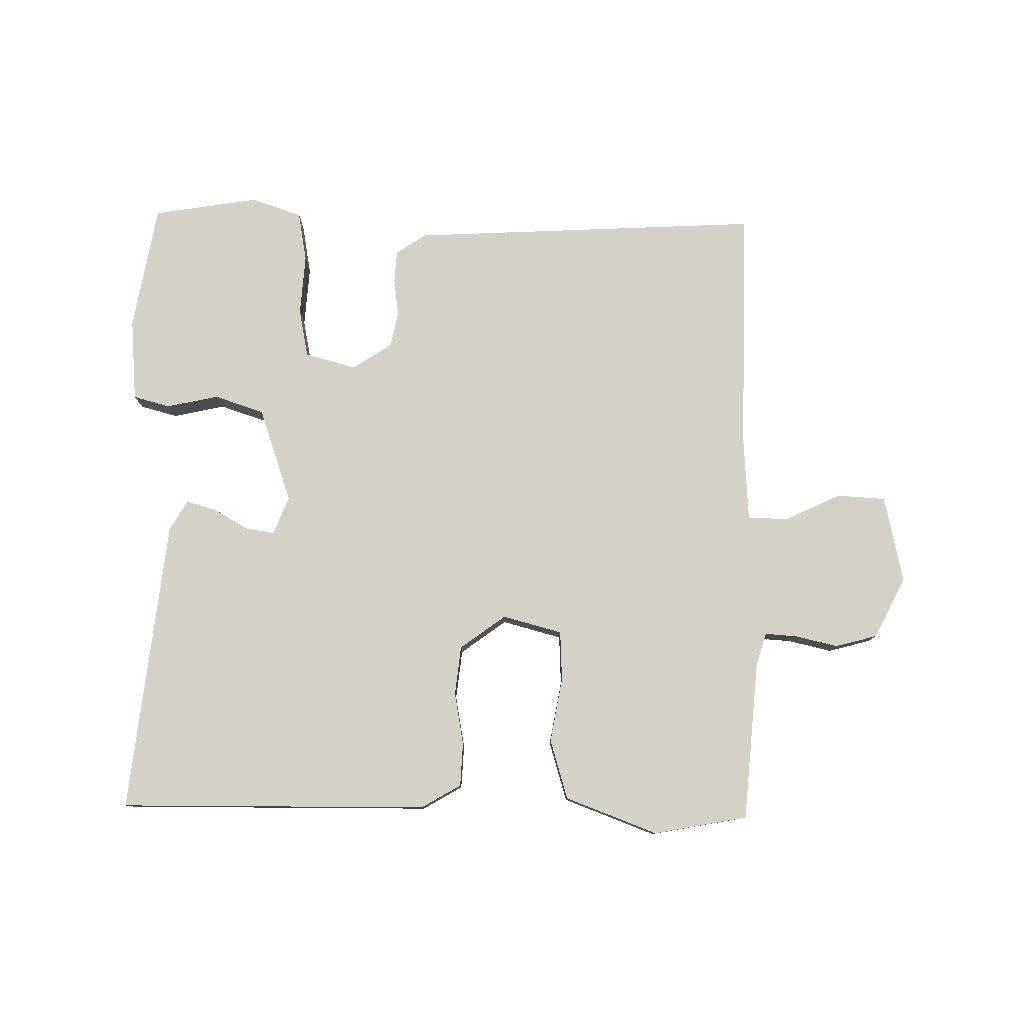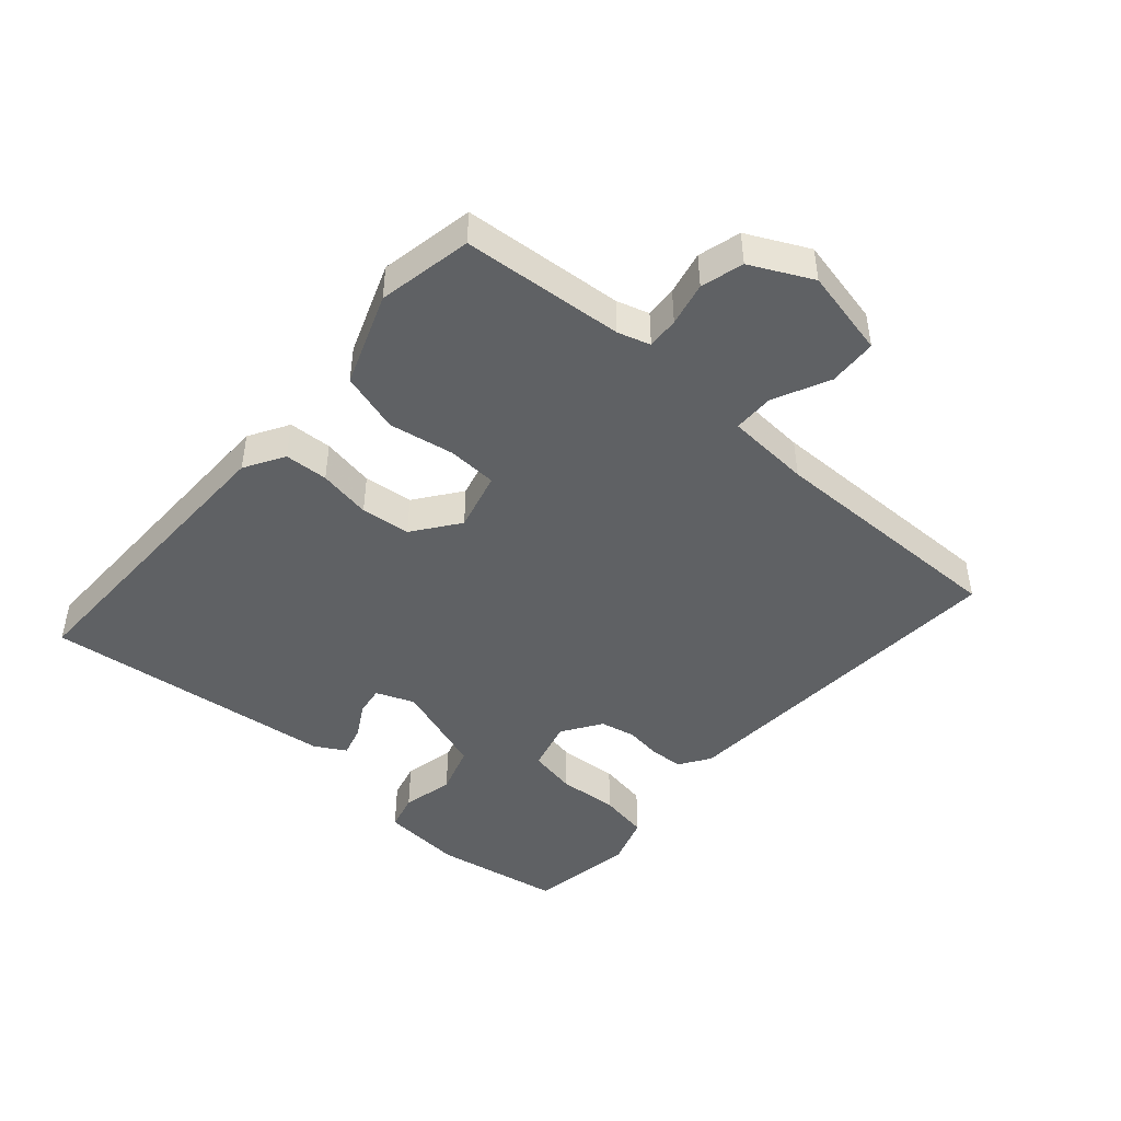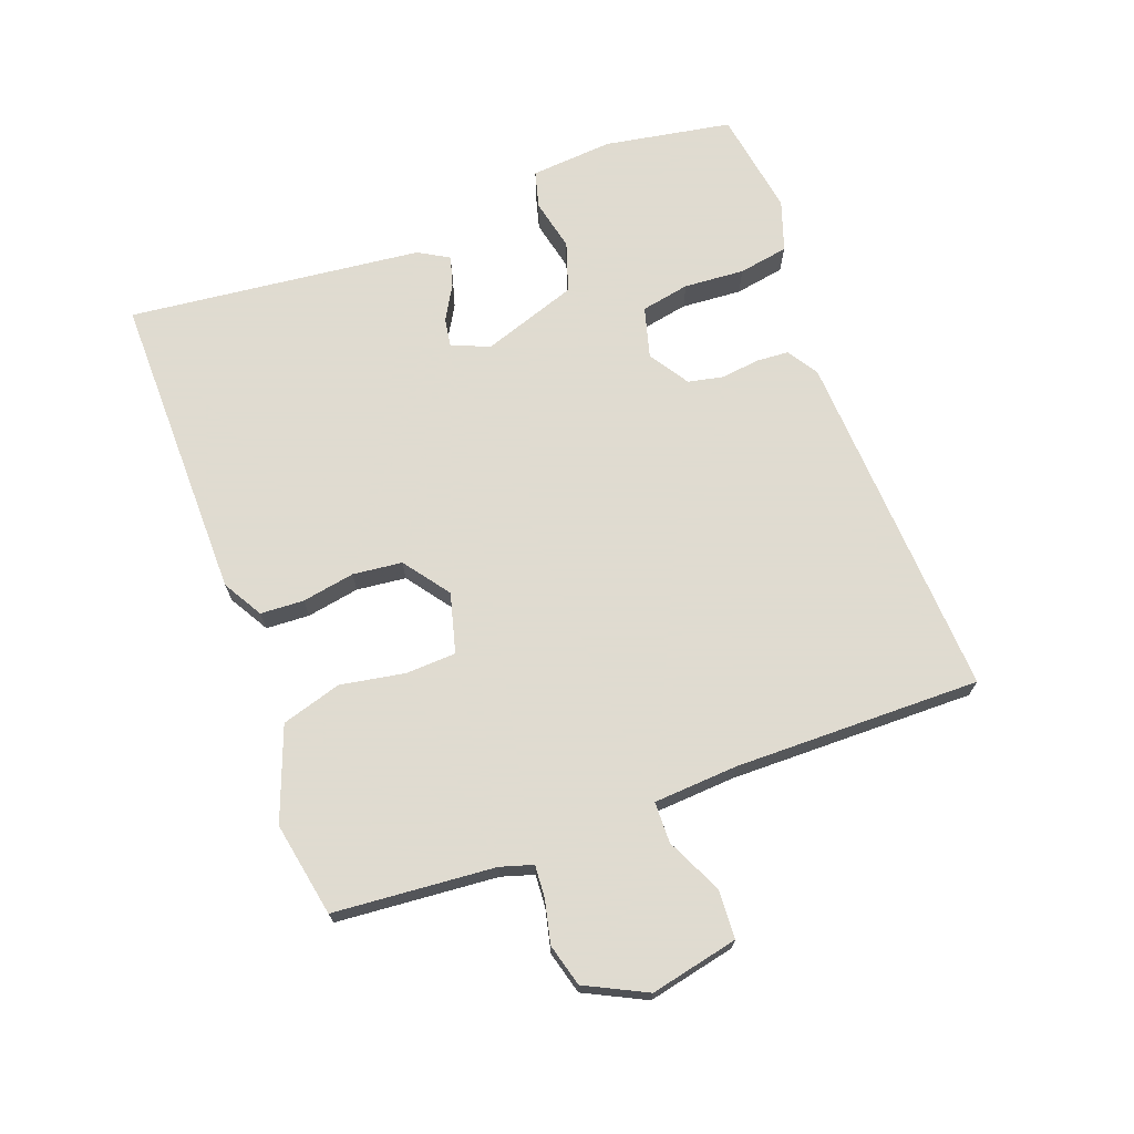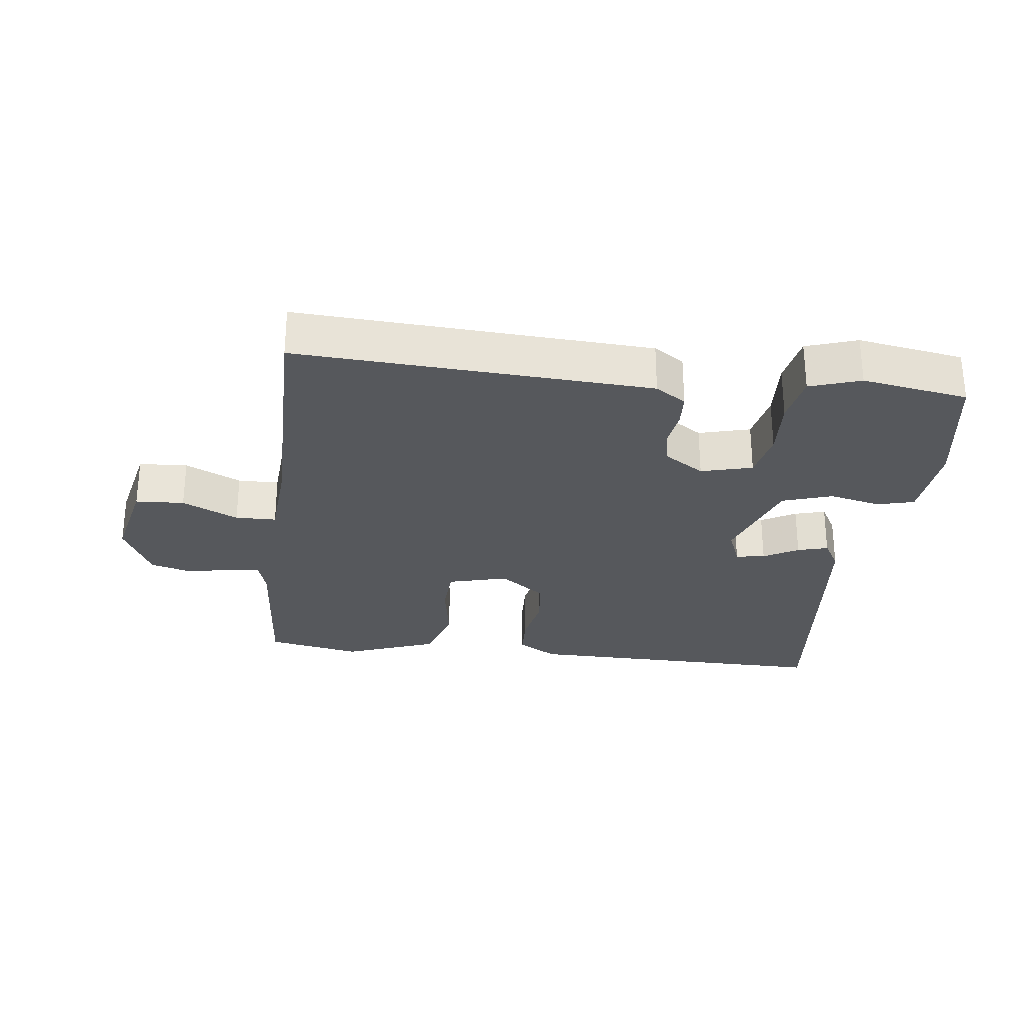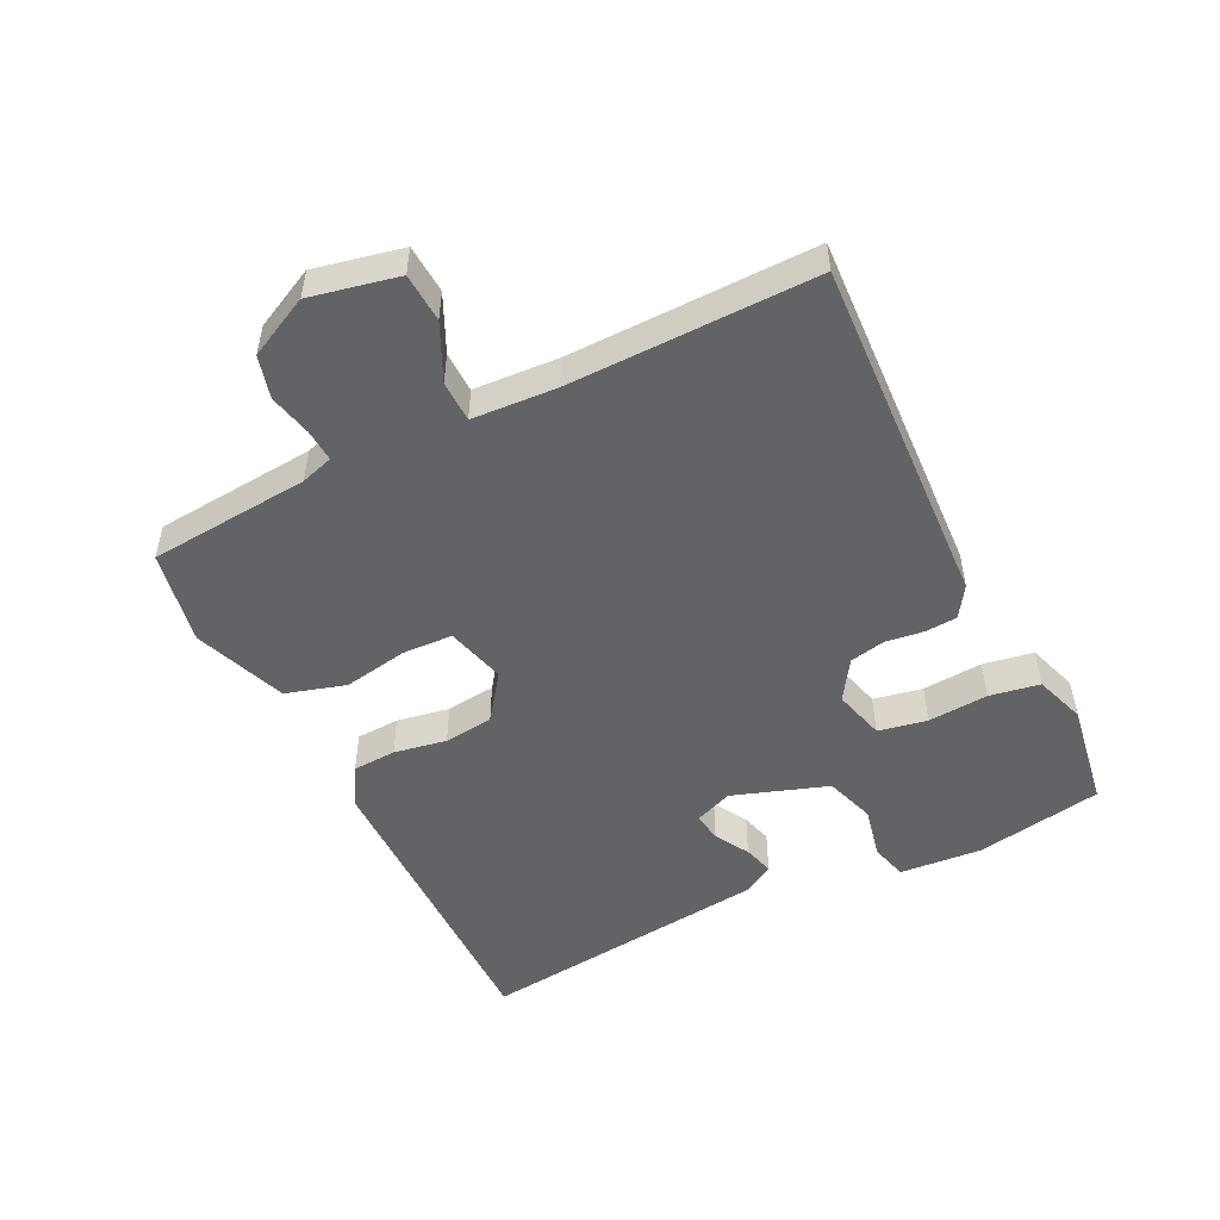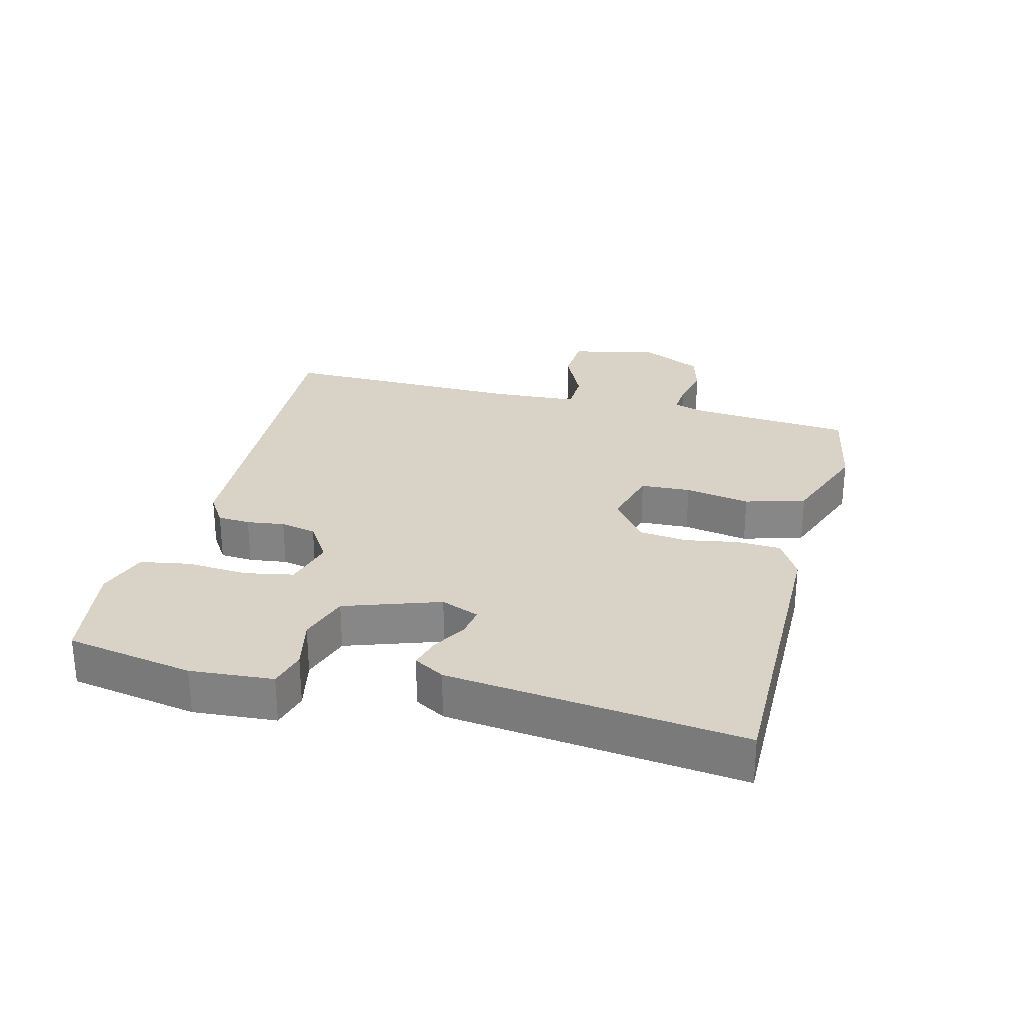
<metadata>
{"format":"obj","ext":"obj","renderer":"f3d","projection":"perspective","resolution":1024,"background":"white","views":[{"elev":79.6,"azim":1.1,"up":"+Y"},{"elev":-45.5,"azim":48.9,"up":"+Y"},{"elev":70.2,"azim":70.0,"up":"+Y"},{"elev":-28.2,"azim":173.1,"up":"+Y"},{"elev":-50.9,"azim":116.7,"up":"+Y"},{"elev":27.8,"azim":-75.3,"up":"+Y"}]}
</metadata>
<code>
v -0.5 0.07 -0.5
v -0.533 0.07 -0.304
v -0.522 0.07 -0.177
v -0.465 0.07 -0.162
v -0.385 0.07 -0.18
v -0.308 0.07 -0.155
v -0.257 0.07 -0.009
v -0.28 0.07 0.05
v -0.325 0.07 0.043
v -0.378 0.07 0.013
v -0.425 0.07 0
v -0.452 0.07 0.047
v -0.5 0.07 0.5
v -0.022 0.07 0.494
v 0.039 0.07 0.458
v 0.042 0.07 0.391
v 0.027 0.07 0.31
v 0.035 0.07 0.234
v 0.105 0.07 0.182
v 0.197 0.07 0.206
v 0.201 0.07 0.283
v 0.184 0.07 0.383
v 0.212 0.07 0.475
v 0.355 0.07 0.528
v 0.5 0.07 0.5
v 0.519 0.07 0.252
v 0.534 0.07 0.202
v 0.583 0.07 0.205
v 0.65 0.07 0.22
v 0.715 0.07 0.202
v 0.761 0.07 0.108
v 0.731 0.07 -0.027
v 0.656 0.07 -0.031
v 0.57 0.07 0.01
v 0.507 0.07 0.009
v 0.498 0.07 -0.121
v 0.5 0.07 -0.5
v -0.043 0.07 -0.469
v -0.09 0.07 -0.438
v -0.093 0.07 -0.388
v -0.085 0.07 -0.33
v -0.096 0.07 -0.275
v -0.157 0.07 -0.235
v -0.236 0.07 -0.256
v -0.251 0.07 -0.331
v -0.245 0.07 -0.424
v -0.259 0.07 -0.501
v -0.337 0.07 -0.527
v -0.5 0 -0.5
v -0.533 0 -0.304
v -0.522 0 -0.177
v -0.465 0 -0.162
v -0.385 0 -0.18
v -0.308 0 -0.155
v -0.257 0 -0.009
v -0.28 0 0.05
v -0.325 0 0.043
v -0.378 0 0.013
v -0.425 0 0
v -0.452 0 0.047
v -0.5 0 0.5
v -0.022 0 0.494
v 0.039 0 0.458
v 0.042 0 0.391
v 0.027 0 0.31
v 0.035 0 0.234
v 0.105 0 0.182
v 0.197 0 0.206
v 0.201 0 0.283
v 0.184 0 0.383
v 0.212 0 0.475
v 0.355 0 0.528
v 0.5 0 0.5
v 0.519 0 0.252
v 0.534 0 0.202
v 0.583 0 0.205
v 0.65 0 0.22
v 0.715 0 0.202
v 0.761 0 0.108
v 0.731 0 -0.027
v 0.656 0 -0.031
v 0.57 0 0.01
v 0.507 0 0.009
v 0.498 0 -0.121
v 0.5 0 -0.5
v -0.043 0 -0.469
v -0.09 0 -0.438
v -0.093 0 -0.388
v -0.085 0 -0.33
v -0.096 0 -0.275
v -0.157 0 -0.235
v -0.236 0 -0.256
v -0.251 0 -0.331
v -0.245 0 -0.424
v -0.259 0 -0.501
v -0.337 0 -0.527
f 3 4 5
f 2 3 5
f 1 2 5
f 48 1 5
f 47 48 5
f 46 47 5
f 45 46 5
f 44 45 5 6
f 43 44 6 7
f 42 43 7 8
f 39 40 41
f 38 39 41
f 37 38 41
f 36 37 41
f 35 36 41 42
f 32 33 34
f 31 32 34
f 30 31 34
f 29 30 34
f 28 29 34
f 27 28 34 35
f 35 42 8
f 27 35 8
f 26 27 8
f 24 25 26
f 23 24 26
f 22 23 26
f 21 22 26
f 15 16 17
f 14 15 17
f 13 14 17
f 12 13 17
f 11 12 17
f 10 11 17
f 9 10 17
f 9 17 18
f 8 9 18 19
f 20 21 26
f 8 19 20 26
f 53 52 51
f 53 51 50
f 53 50 49
f 53 49 96
f 53 96 95
f 53 95 94
f 53 94 93
f 54 53 93 92
f 55 54 92 91
f 56 55 91 90
f 89 88 87
f 89 87 86
f 89 86 85
f 89 85 84
f 90 89 84 83
f 82 81 80
f 82 80 79
f 82 79 78
f 82 78 77
f 82 77 76
f 83 82 76 75
f 56 90 83
f 56 83 75
f 56 75 74
f 74 73 72
f 74 72 71
f 74 71 70
f 74 70 69
f 65 64 63
f 65 63 62
f 65 62 61
f 65 61 60
f 65 60 59
f 65 59 58
f 65 58 57
f 66 65 57
f 67 66 57 56
f 74 69 68
f 74 68 67 56
f 1 49 50 2
f 2 50 51 3
f 3 51 52 4
f 4 52 53 5
f 5 53 54 6
f 6 54 55 7
f 7 55 56 8
f 8 56 57 9
f 9 57 58 10
f 10 58 59 11
f 11 59 60 12
f 12 60 61 13
f 13 61 62 14
f 14 62 63 15
f 15 63 64 16
f 16 64 65 17
f 17 65 66 18
f 18 66 67 19
f 19 67 68 20
f 20 68 69 21
f 21 69 70 22
f 22 70 71 23
f 23 71 72 24
f 24 72 73 25
f 25 73 74 26
f 26 74 75 27
f 27 75 76 28
f 28 76 77 29
f 29 77 78 30
f 30 78 79 31
f 31 79 80 32
f 32 80 81 33
f 33 81 82 34
f 34 82 83 35
f 35 83 84 36
f 36 84 85 37
f 37 85 86 38
f 38 86 87 39
f 39 87 88 40
f 40 88 89 41
f 41 89 90 42
f 42 90 91 43
f 43 91 92 44
f 44 92 93 45
f 45 93 94 46
f 46 94 95 47
f 47 95 96 48
f 48 96 49 1

</code>
